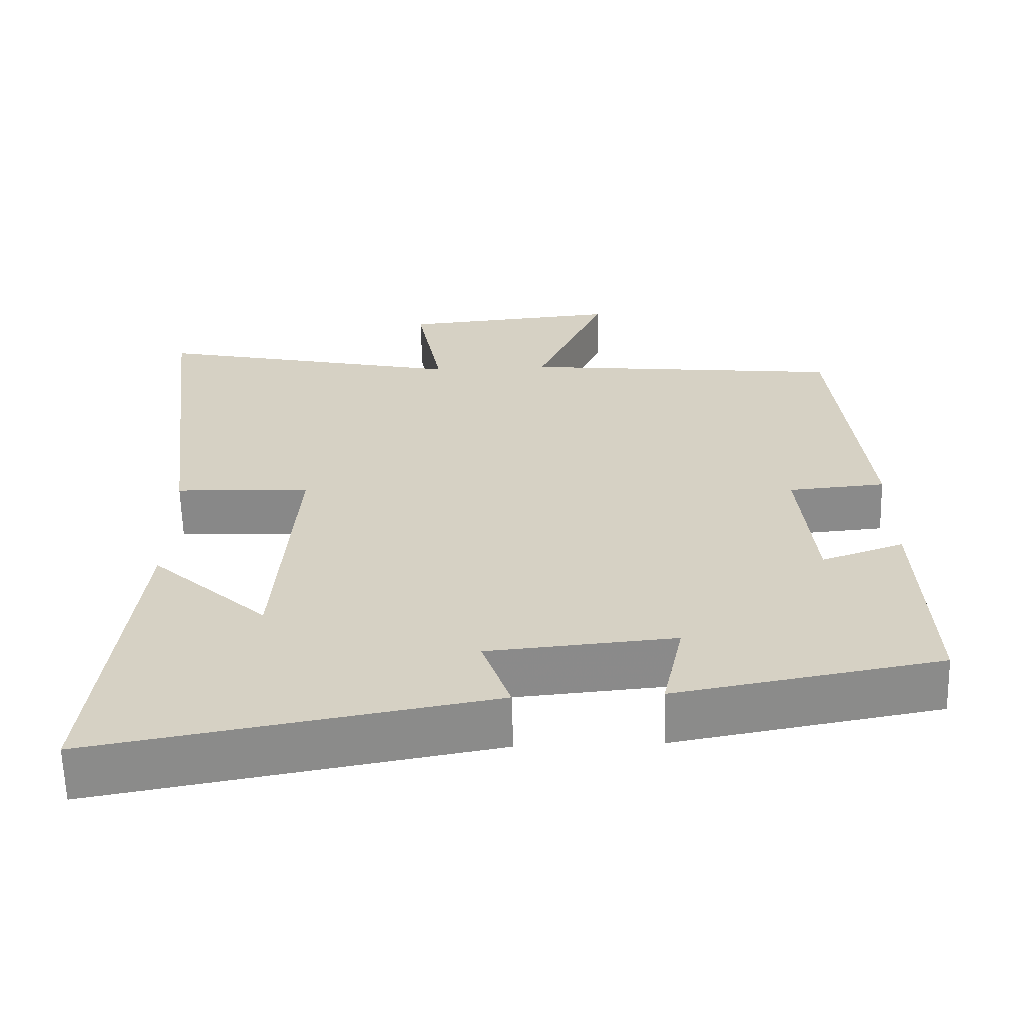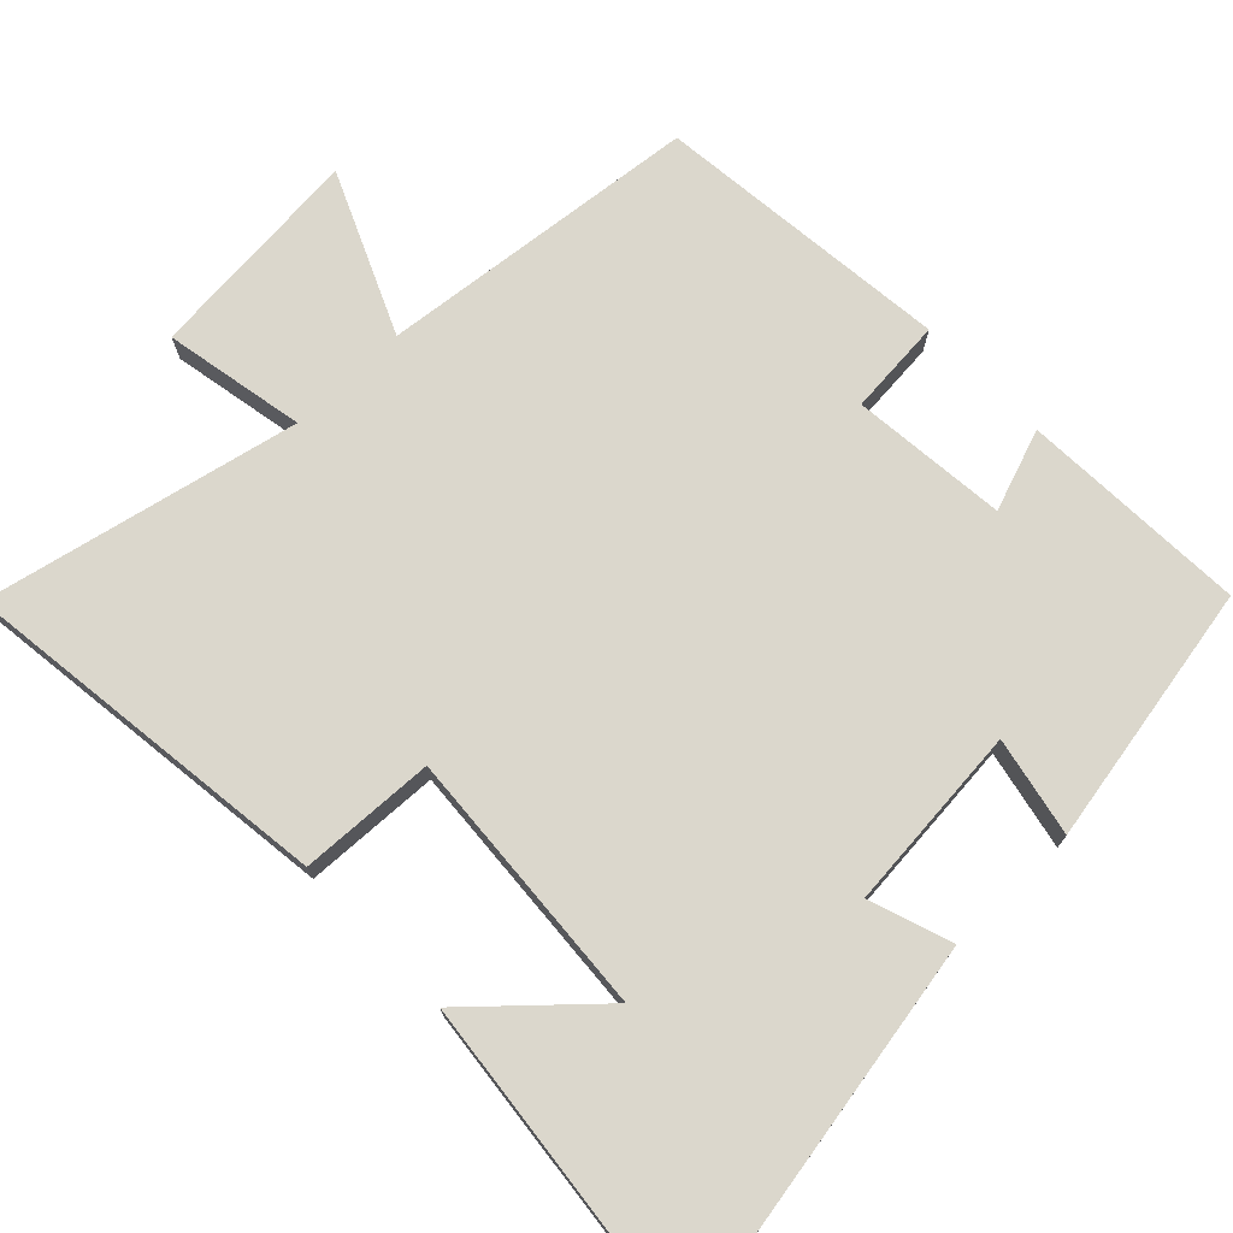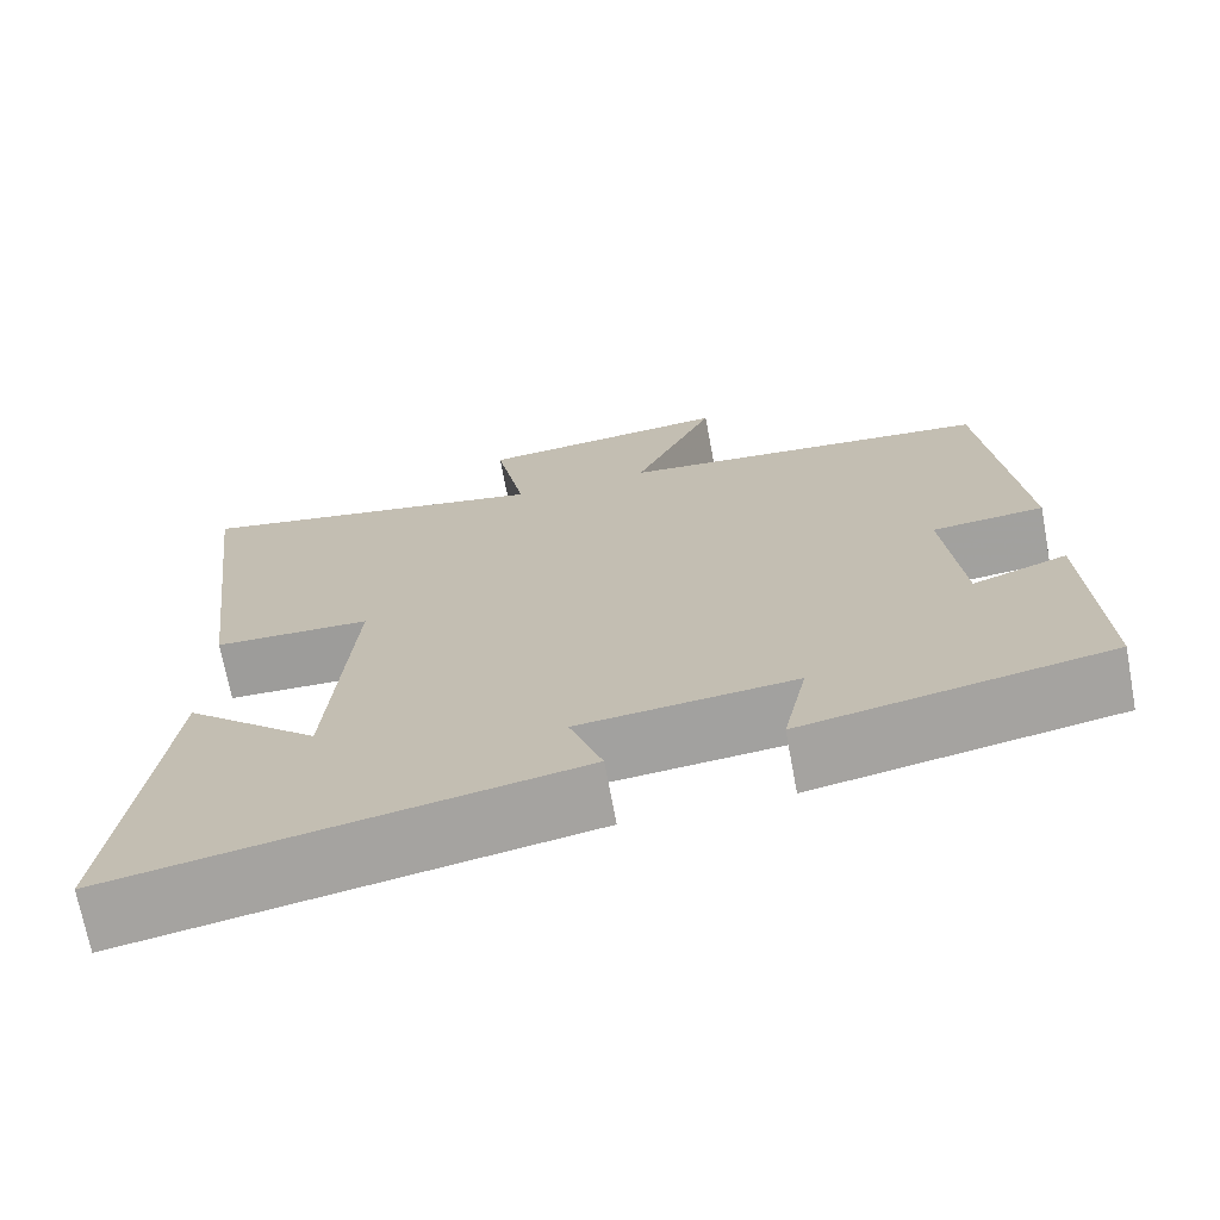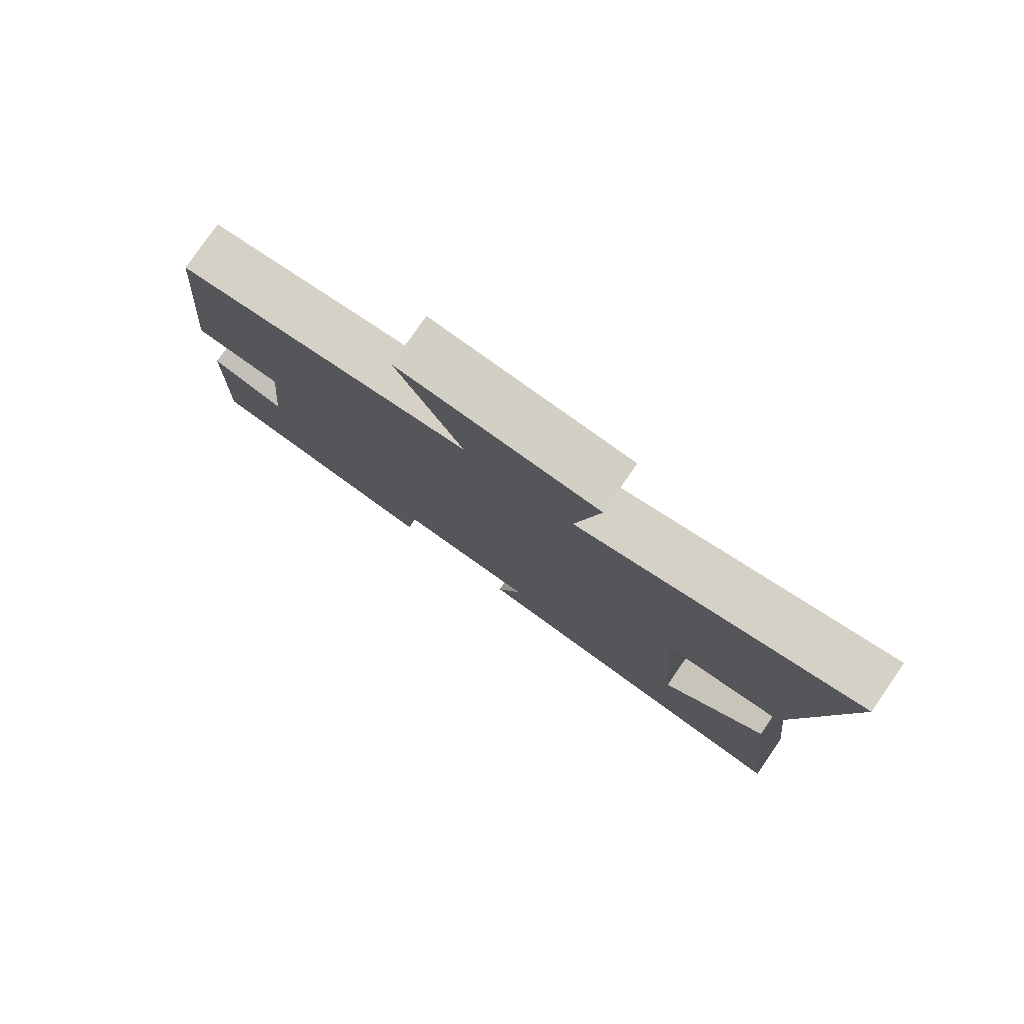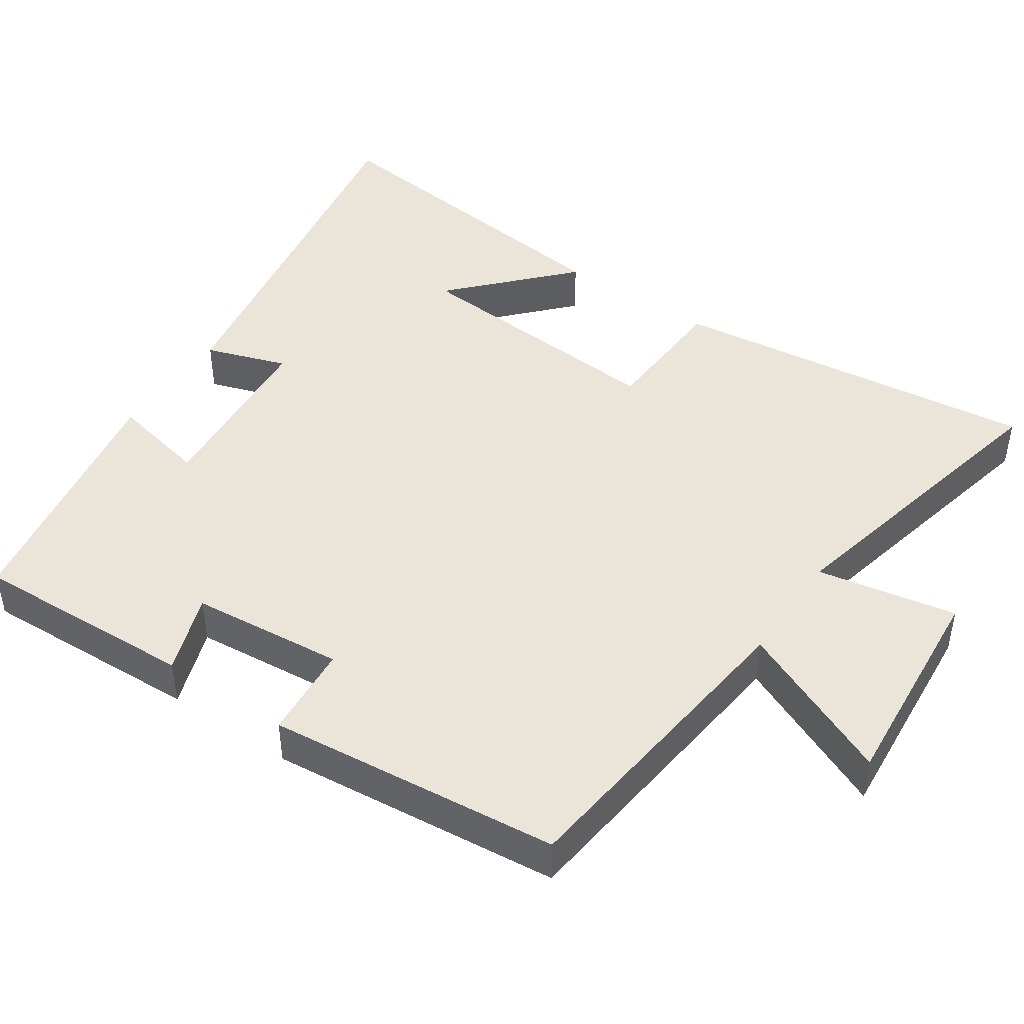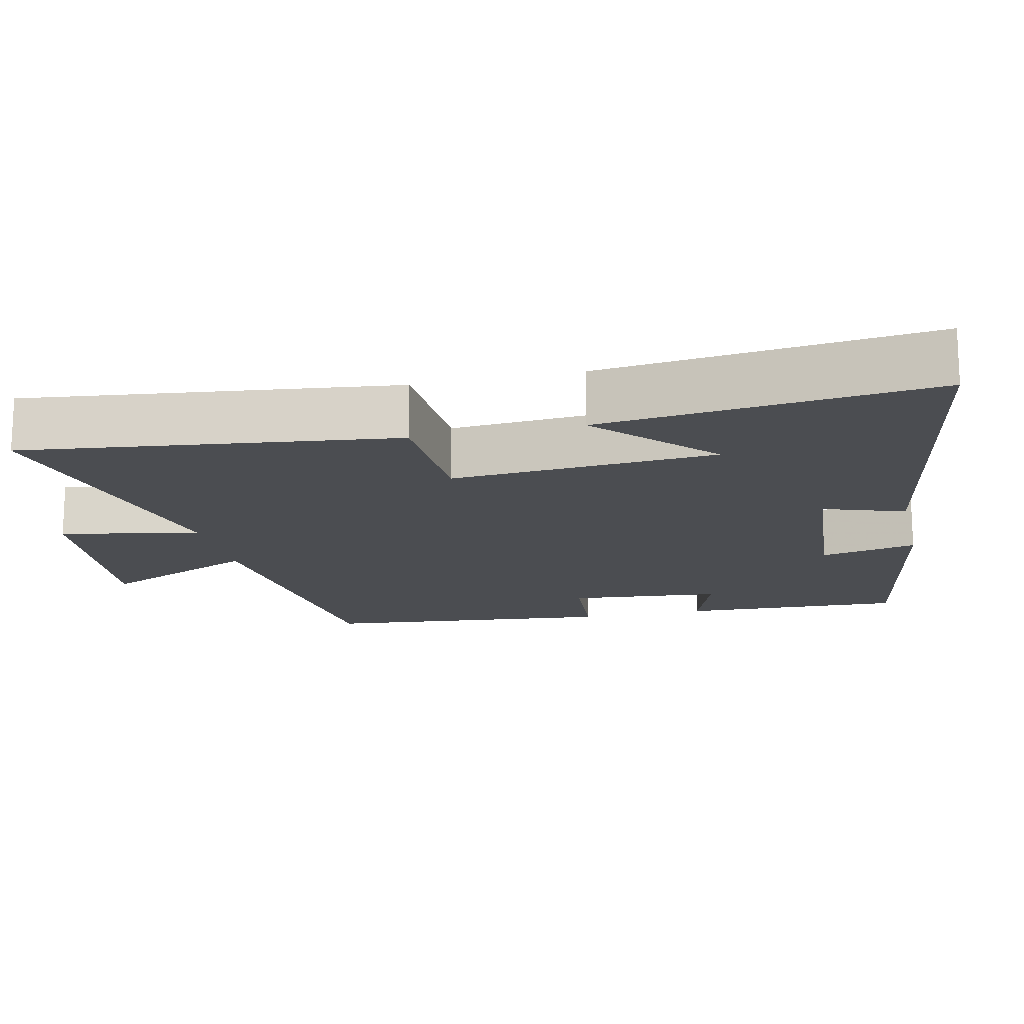
<metadata>
{"format":"obj","ext":"obj","renderer":"f3d","projection":"perspective","resolution":1024,"background":"white","views":[{"elev":-63.1,"azim":-178.5,"up":"+Z"},{"elev":73.2,"azim":136.0,"up":"+Y"},{"elev":-70.9,"azim":-169.4,"up":"+Z"},{"elev":79.7,"azim":34.7,"up":"+Z"},{"elev":45.0,"azim":-55.6,"up":"+Y"},{"elev":-16.0,"azim":102.9,"up":"+Y"}]}
</metadata>
<code>
v 0.551 0.07 -0.594
v 0.024 0.07 -0.5
v 0.062 0.07 -0.389
v -0.188 0.07 -0.367
v -0.16 0.07 -0.5
v -0.513 0.07 -0.436
v -0.5 0.07 -0.13
v -0.39 0.07 -0.169
v -0.37 0.07 0.041
v -0.5 0.07 0.052
v -0.459 0.07 0.453
v -0.024 0.07 0.5
v -0.12 0.07 0.717
v 0.176 0.07 0.691
v 0.14 0.07 0.5
v 0.562 0.07 0.592
v 0.5 0.07 0.085
v 0.318 0.07 0.077
v 0.344 0.07 -0.285
v 0.5 0.07 -0.141
v 0.551 0 -0.594
v 0.024 0 -0.5
v 0.062 0 -0.389
v -0.188 0 -0.367
v -0.16 0 -0.5
v -0.513 0 -0.436
v -0.5 0 -0.13
v -0.39 0 -0.169
v -0.37 0 0.041
v -0.5 0 0.052
v -0.459 0 0.453
v -0.024 0 0.5
v -0.12 0 0.717
v 0.176 0 0.691
v 0.14 0 0.5
v 0.562 0 0.592
v 0.5 0 0.085
v 0.318 0 0.077
v 0.344 0 -0.285
v 0.5 0 -0.141
f 19 20 1
f 15 16 17 18
f 15 18 19
f 12 13 14 15
f 12 15 19
f 9 10 11 12
f 8 9 12 19
f 5 6 7 8
f 4 5 8
f 3 4 8 19
f 1 2 3 19
f 21 40 39
f 38 37 36 35
f 39 38 35
f 35 34 33 32
f 39 35 32
f 32 31 30 29
f 39 32 29 28
f 28 27 26 25
f 28 25 24
f 39 28 24 23
f 39 23 22 21
f 1 21 22 2
f 2 22 23 3
f 3 23 24 4
f 4 24 25 5
f 5 25 26 6
f 6 26 27 7
f 7 27 28 8
f 8 28 29 9
f 9 29 30 10
f 10 30 31 11
f 11 31 32 12
f 12 32 33 13
f 13 33 34 14
f 14 34 35 15
f 15 35 36 16
f 16 36 37 17
f 17 37 38 18
f 18 38 39 19
f 19 39 40 20
f 20 40 21 1

</code>
